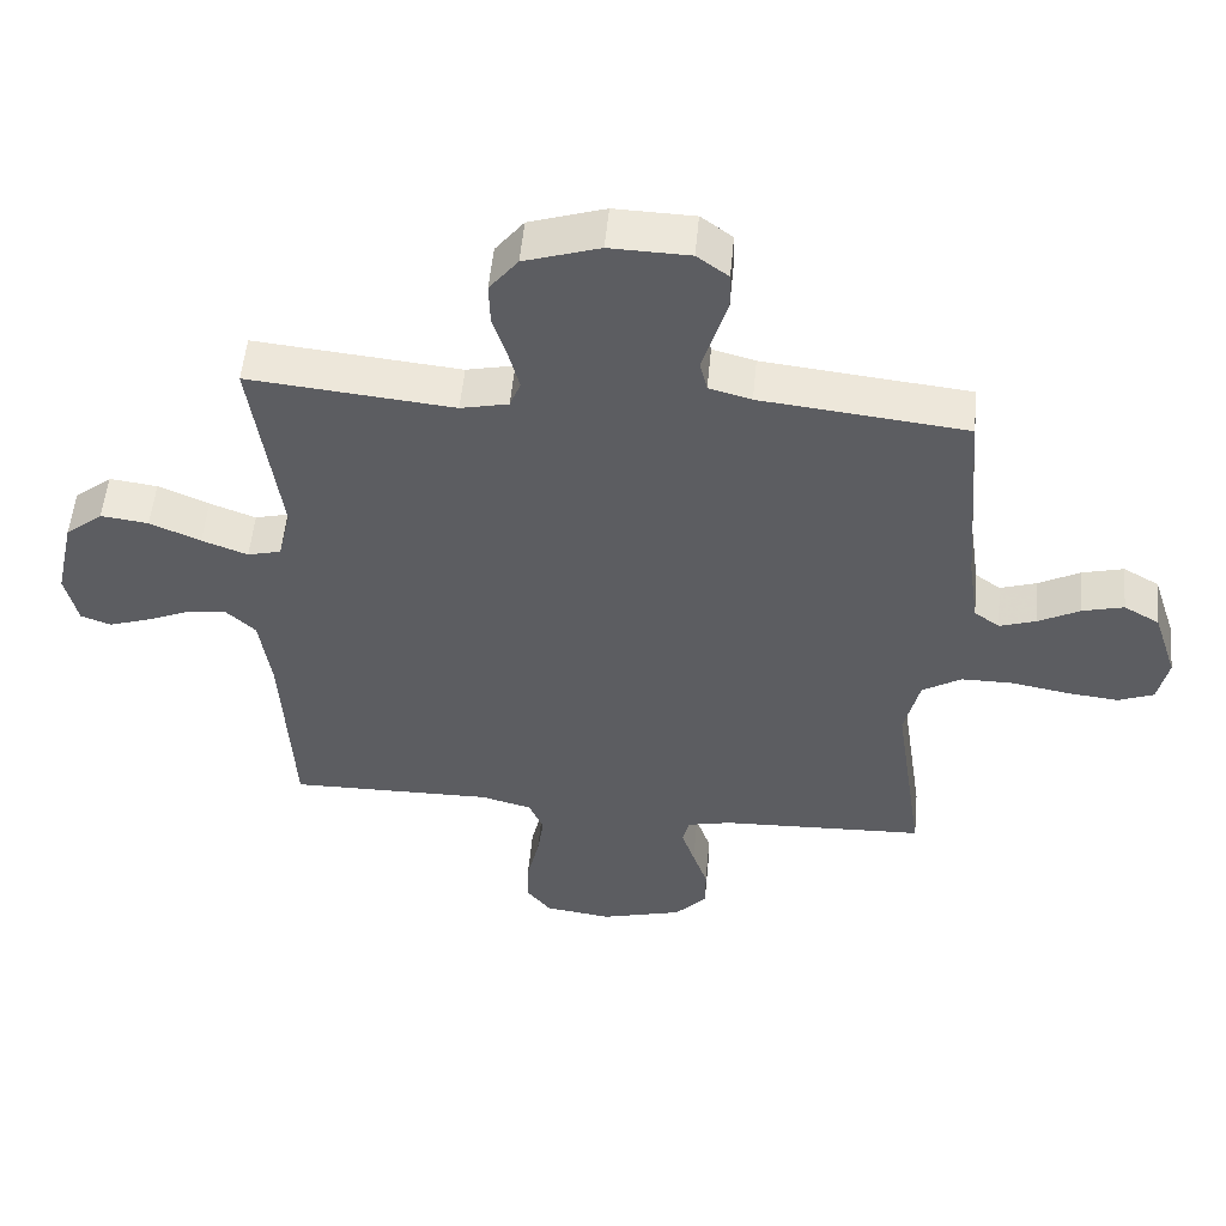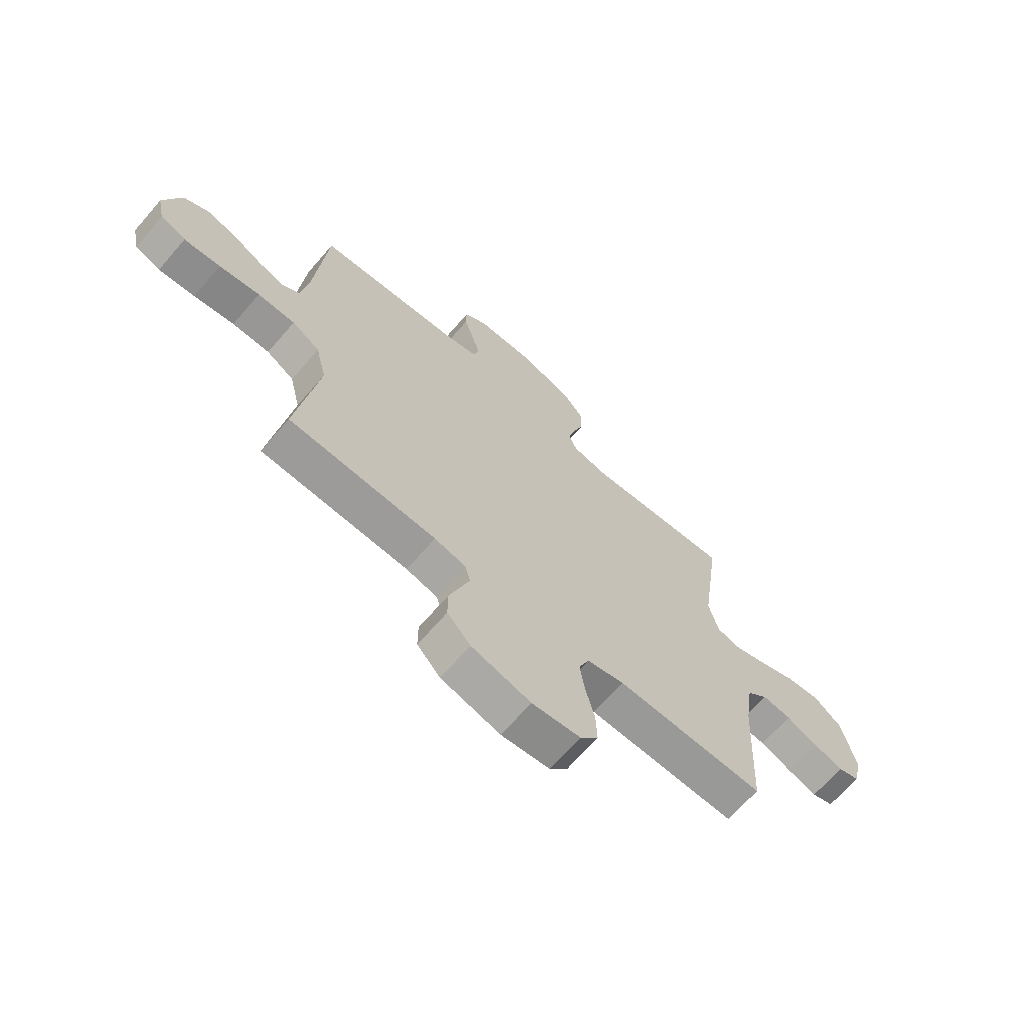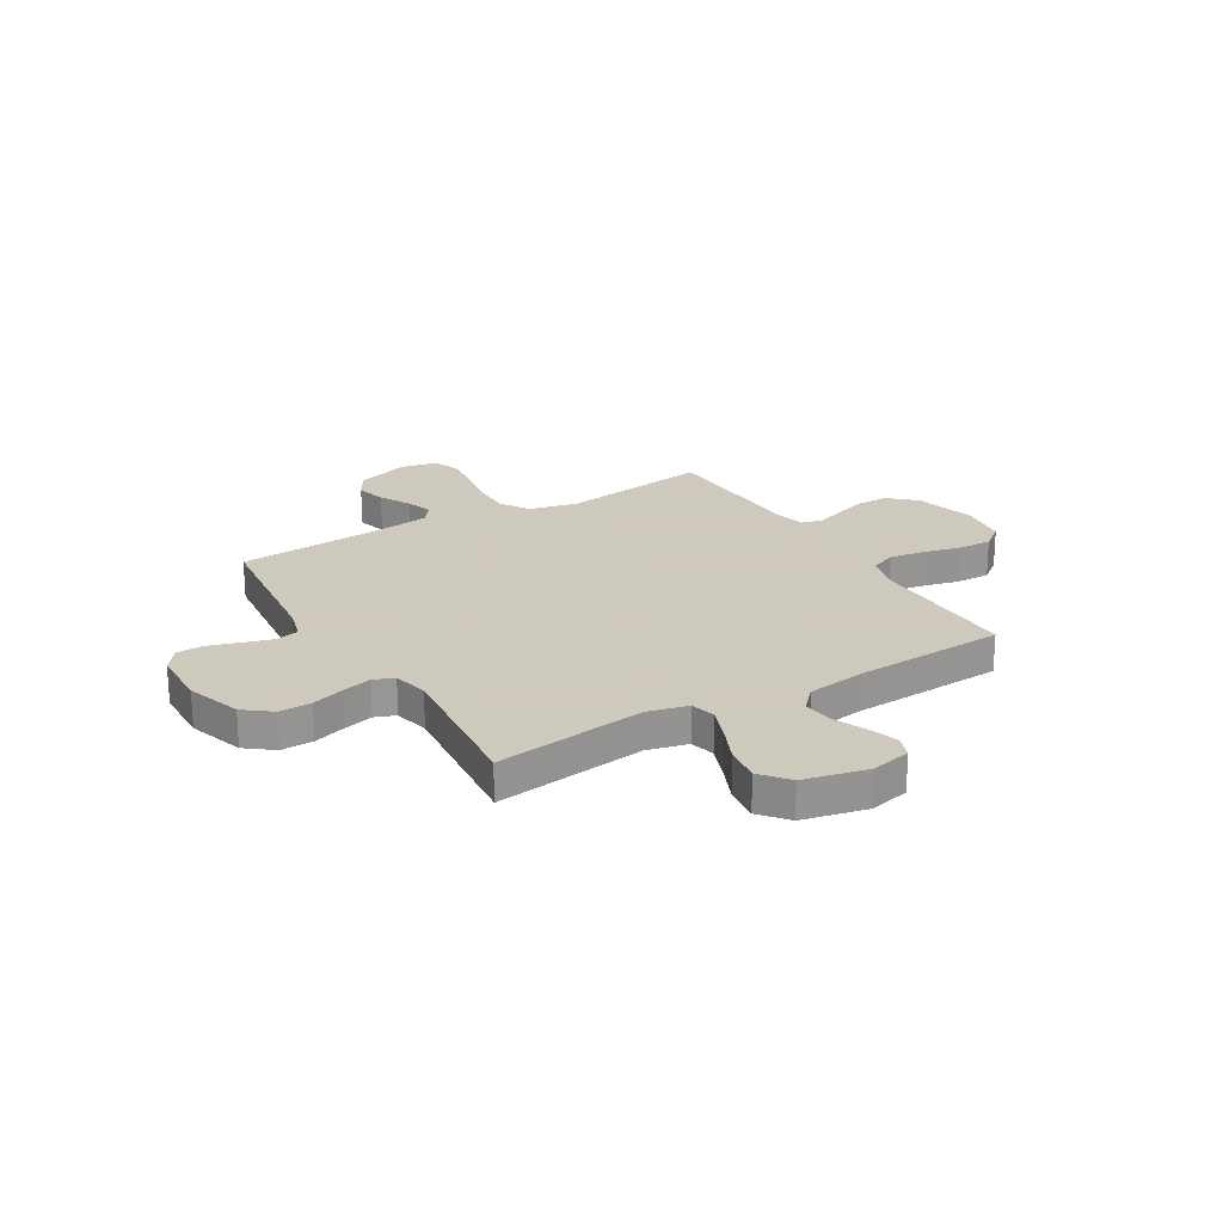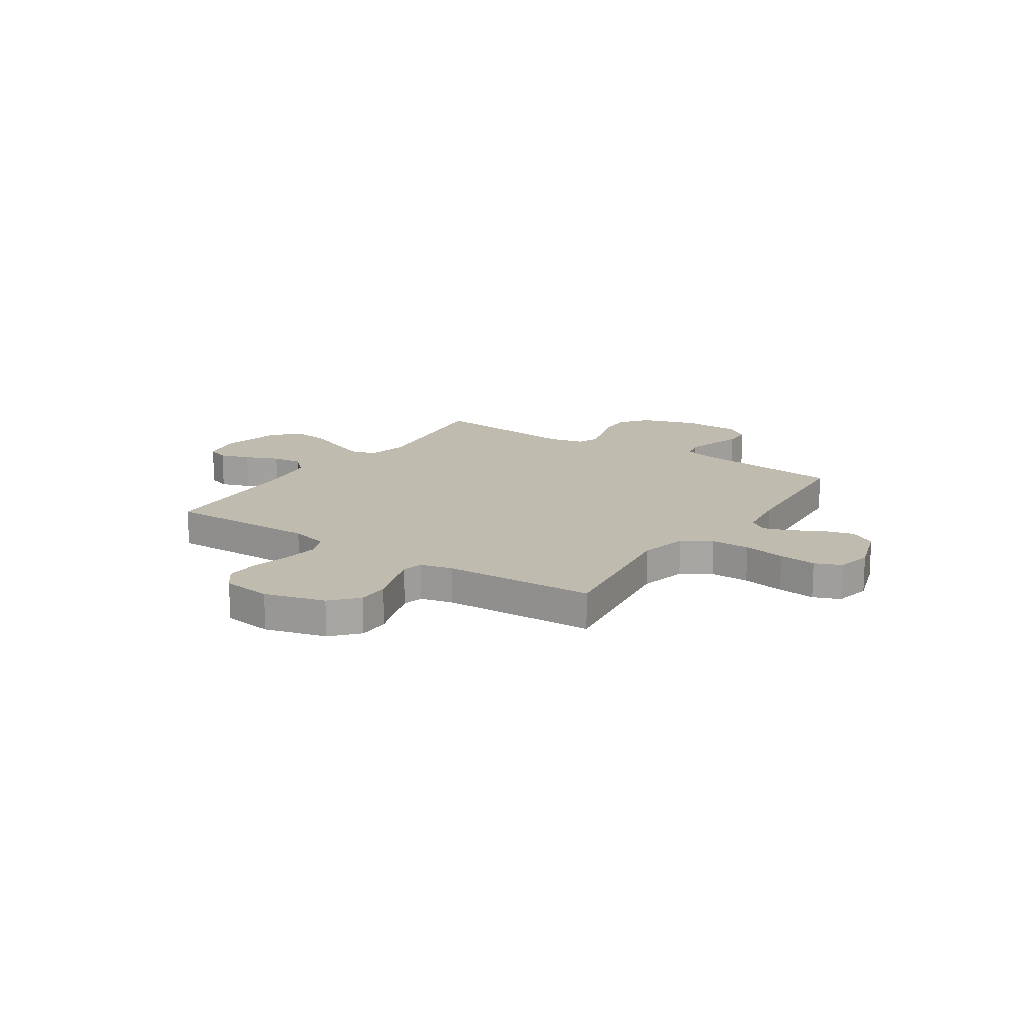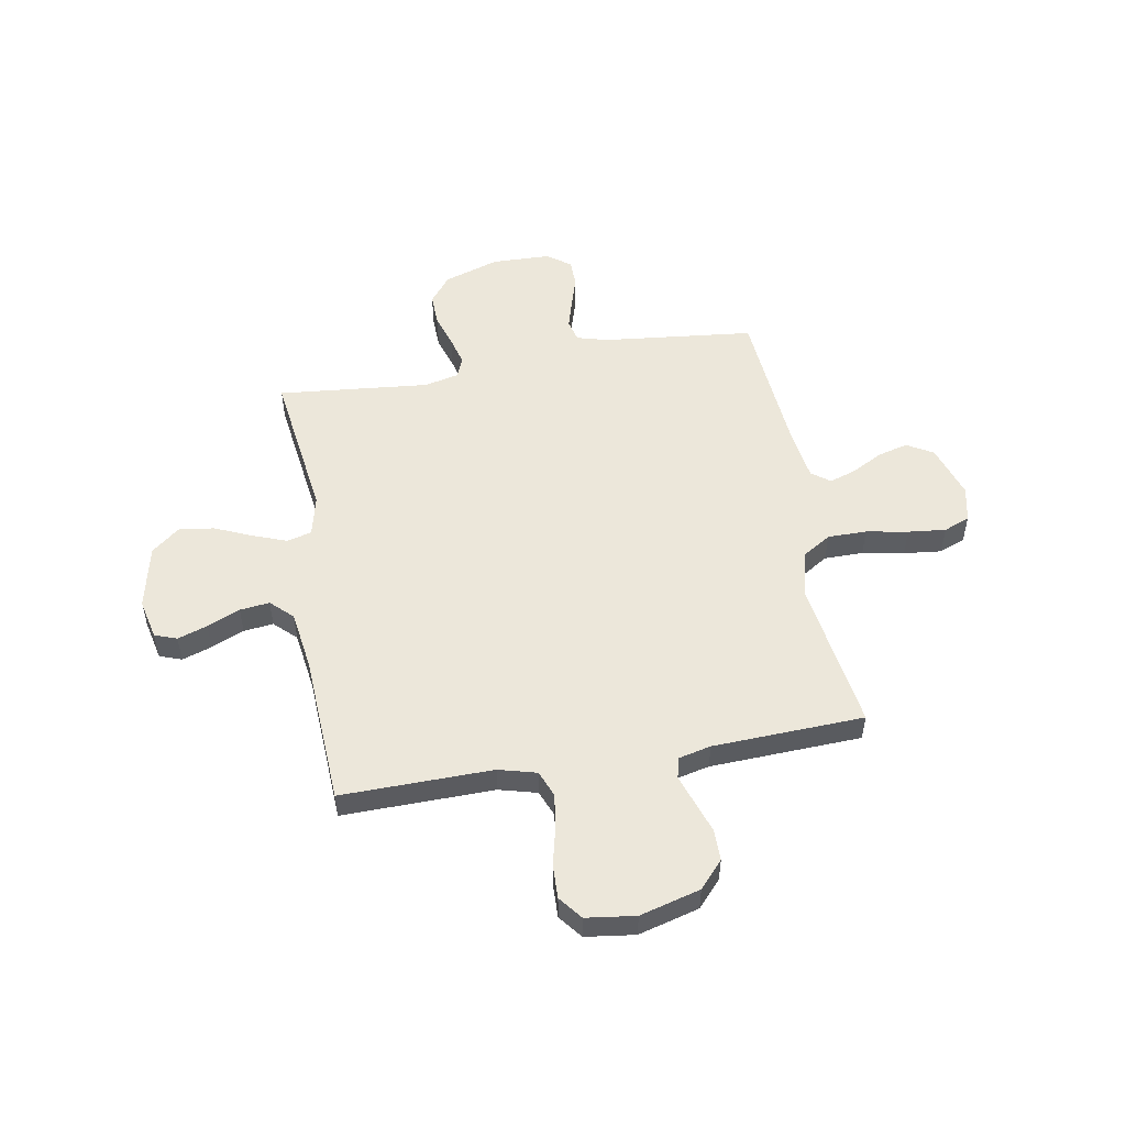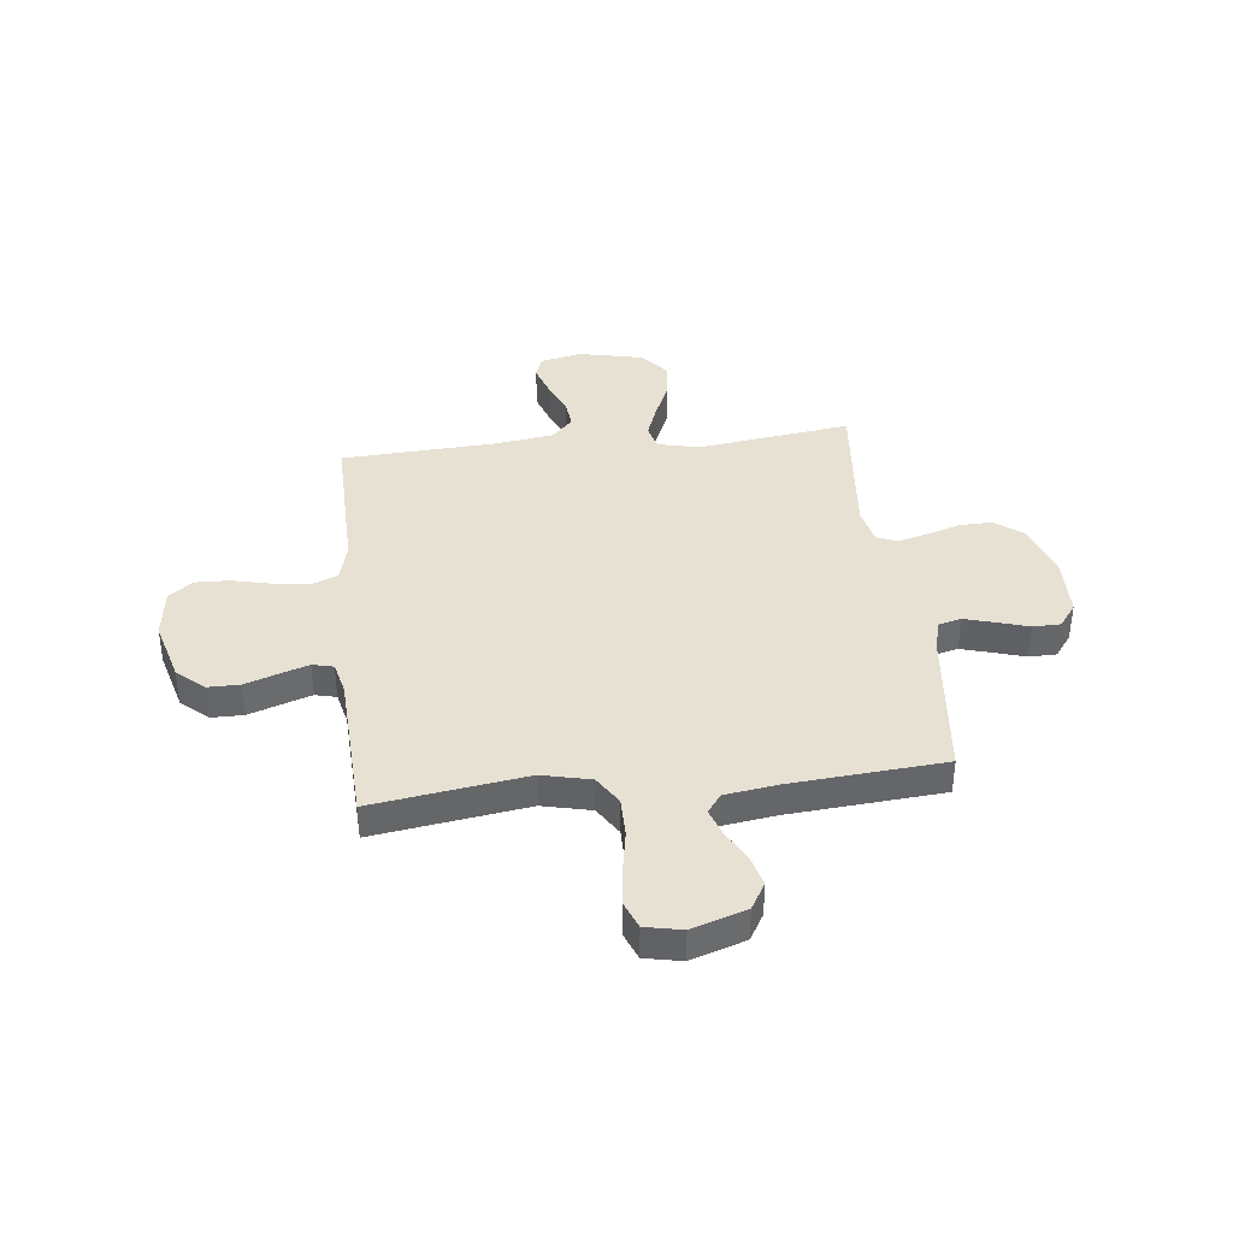
<metadata>
{"format":"obj","ext":"obj","renderer":"f3d","projection":"perspective","resolution":1024,"background":"white","views":[{"elev":53.2,"azim":-174.6,"up":"+Z"},{"elev":-68.3,"azim":-40.9,"up":"+Z"},{"elev":22.6,"azim":59.3,"up":"+Y"},{"elev":16.0,"azim":-146.2,"up":"+Y"},{"elev":52.5,"azim":170.1,"up":"+Y"},{"elev":38.7,"azim":-96.4,"up":"+Y"}]}
</metadata>
<code>
v -0.5 0.07 -0.5
v -0.456 0.07 -0.2
v -0.478 0.07 -0.105
v -0.535 0.07 -0.069
v -0.612 0.07 -0.069
v -0.695 0.07 -0.084
v -0.77 0.07 -0.092
v -0.822 0.07 -0.071
v -0.837 0.07 0
v -0.802 0.07 0.107
v -0.75 0.07 0.137
v -0.69 0.07 0.121
v -0.629 0.07 0.088
v -0.576 0.07 0.07
v -0.539 0.07 0.097
v -0.524 0.07 0.2
v -0.5 0.07 0.5
v -0.2 0.07 0.532
v -0.138 0.07 0.549
v -0.127 0.07 0.593
v -0.144 0.07 0.652
v -0.163 0.07 0.714
v -0.162 0.07 0.768
v -0.116 0.07 0.802
v 0 0.07 0.805
v 0.11 0.07 0.769
v 0.152 0.07 0.715
v 0.15 0.07 0.651
v 0.129 0.07 0.585
v 0.114 0.07 0.528
v 0.13 0.07 0.487
v 0.2 0.07 0.471
v 0.5 0.07 0.5
v 0.459 0.07 0.2
v 0.478 0.07 0.119
v 0.527 0.07 0.106
v 0.594 0.07 0.131
v 0.668 0.07 0.163
v 0.738 0.07 0.172
v 0.793 0.07 0.127
v 0.821 0.07 0
v 0.803 0.07 -0.08
v 0.759 0.07 -0.096
v 0.7 0.07 -0.076
v 0.635 0.07 -0.048
v 0.576 0.07 -0.041
v 0.533 0.07 -0.082
v 0.516 0.07 -0.2
v 0.5 0.07 -0.5
v 0.2 0.07 -0.495
v 0.125 0.07 -0.515
v 0.104 0.07 -0.567
v 0.114 0.07 -0.636
v 0.132 0.07 -0.712
v 0.134 0.07 -0.779
v 0.098 0.07 -0.825
v 0 0.07 -0.838
v -0.12 0.07 -0.805
v -0.167 0.07 -0.753
v -0.167 0.07 -0.69
v -0.145 0.07 -0.626
v -0.126 0.07 -0.569
v -0.136 0.07 -0.528
v -0.2 0.07 -0.513
v -0.5 0 -0.5
v -0.456 0 -0.2
v -0.478 0 -0.105
v -0.535 0 -0.069
v -0.612 0 -0.069
v -0.695 0 -0.084
v -0.77 0 -0.092
v -0.822 0 -0.071
v -0.837 0 0
v -0.802 0 0.107
v -0.75 0 0.137
v -0.69 0 0.121
v -0.629 0 0.088
v -0.576 0 0.07
v -0.539 0 0.097
v -0.524 0 0.2
v -0.5 0 0.5
v -0.2 0 0.532
v -0.138 0 0.549
v -0.127 0 0.593
v -0.144 0 0.652
v -0.163 0 0.714
v -0.162 0 0.768
v -0.116 0 0.802
v 0 0 0.805
v 0.11 0 0.769
v 0.152 0 0.715
v 0.15 0 0.651
v 0.129 0 0.585
v 0.114 0 0.528
v 0.13 0 0.487
v 0.2 0 0.471
v 0.5 0 0.5
v 0.459 0 0.2
v 0.478 0 0.119
v 0.527 0 0.106
v 0.594 0 0.131
v 0.668 0 0.163
v 0.738 0 0.172
v 0.793 0 0.127
v 0.821 0 0
v 0.803 0 -0.08
v 0.759 0 -0.096
v 0.7 0 -0.076
v 0.635 0 -0.048
v 0.576 0 -0.041
v 0.533 0 -0.082
v 0.516 0 -0.2
v 0.5 0 -0.5
v 0.2 0 -0.495
v 0.125 0 -0.515
v 0.104 0 -0.567
v 0.114 0 -0.636
v 0.132 0 -0.712
v 0.134 0 -0.779
v 0.098 0 -0.825
v 0 0 -0.838
v -0.12 0 -0.805
v -0.167 0 -0.753
v -0.167 0 -0.69
v -0.145 0 -0.626
v -0.126 0 -0.569
v -0.136 0 -0.528
v -0.2 0 -0.513
f 59 60 61
f 58 59 61
f 57 58 61
f 56 57 61
f 55 56 61
f 54 55 61
f 53 54 61
f 52 53 61 62
f 51 52 62 63
f 48 49 50
f 51 63 64
f 50 51 64
f 48 50 64
f 47 48 64
f 43 44 45
f 42 43 45
f 41 42 45
f 40 41 45
f 39 40 45
f 38 39 45
f 37 38 45
f 36 37 45 46
f 64 1 2
f 47 64 2
f 46 47 2
f 36 46 2
f 35 36 2
f 27 28 29
f 26 27 29
f 25 26 29
f 24 25 29
f 23 24 29
f 22 23 29
f 21 22 29
f 20 21 29 30
f 19 20 30 31
f 16 17 18
f 18 19 31
f 16 18 31
f 15 16 31
f 11 12 13
f 10 11 13
f 9 10 13
f 8 9 13
f 7 8 13
f 6 7 13
f 5 6 13
f 4 5 13 14
f 15 31 32
f 14 15 32
f 4 14 32
f 3 4 32
f 32 33 34
f 3 32 34
f 2 3 34
f 2 34 35
f 125 124 123
f 125 123 122
f 125 122 121
f 125 121 120
f 125 120 119
f 125 119 118
f 125 118 117
f 126 125 117 116
f 127 126 116 115
f 114 113 112
f 128 127 115
f 128 115 114
f 128 114 112
f 128 112 111
f 109 108 107
f 109 107 106
f 109 106 105
f 109 105 104
f 109 104 103
f 109 103 102
f 109 102 101
f 110 109 101 100
f 66 65 128
f 66 128 111
f 66 111 110
f 66 110 100
f 66 100 99
f 93 92 91
f 93 91 90
f 93 90 89
f 93 89 88
f 93 88 87
f 93 87 86
f 93 86 85
f 94 93 85 84
f 95 94 84 83
f 82 81 80
f 95 83 82
f 95 82 80
f 95 80 79
f 77 76 75
f 77 75 74
f 77 74 73
f 77 73 72
f 77 72 71
f 77 71 70
f 77 70 69
f 78 77 69 68
f 96 95 79
f 96 79 78
f 96 78 68
f 96 68 67
f 98 97 96
f 98 96 67
f 98 67 66
f 99 98 66
f 1 65 66 2
f 2 66 67 3
f 3 67 68 4
f 4 68 69 5
f 5 69 70 6
f 6 70 71 7
f 7 71 72 8
f 8 72 73 9
f 9 73 74 10
f 10 74 75 11
f 11 75 76 12
f 12 76 77 13
f 13 77 78 14
f 14 78 79 15
f 15 79 80 16
f 16 80 81 17
f 17 81 82 18
f 18 82 83 19
f 19 83 84 20
f 20 84 85 21
f 21 85 86 22
f 22 86 87 23
f 23 87 88 24
f 24 88 89 25
f 25 89 90 26
f 26 90 91 27
f 27 91 92 28
f 28 92 93 29
f 29 93 94 30
f 30 94 95 31
f 31 95 96 32
f 32 96 97 33
f 33 97 98 34
f 34 98 99 35
f 35 99 100 36
f 36 100 101 37
f 37 101 102 38
f 38 102 103 39
f 39 103 104 40
f 40 104 105 41
f 41 105 106 42
f 42 106 107 43
f 43 107 108 44
f 44 108 109 45
f 45 109 110 46
f 46 110 111 47
f 47 111 112 48
f 48 112 113 49
f 49 113 114 50
f 50 114 115 51
f 51 115 116 52
f 52 116 117 53
f 53 117 118 54
f 54 118 119 55
f 55 119 120 56
f 56 120 121 57
f 57 121 122 58
f 58 122 123 59
f 59 123 124 60
f 60 124 125 61
f 61 125 126 62
f 62 126 127 63
f 63 127 128 64
f 64 128 65 1

</code>
